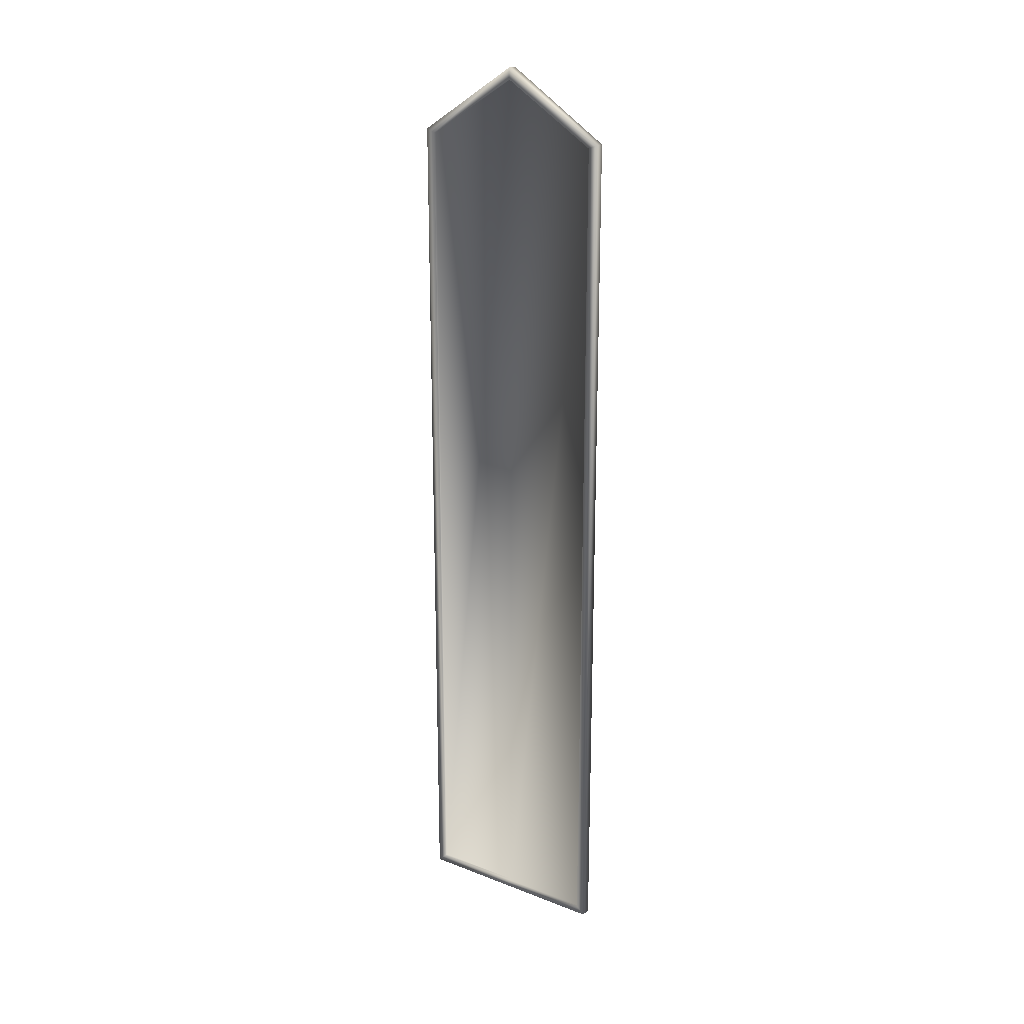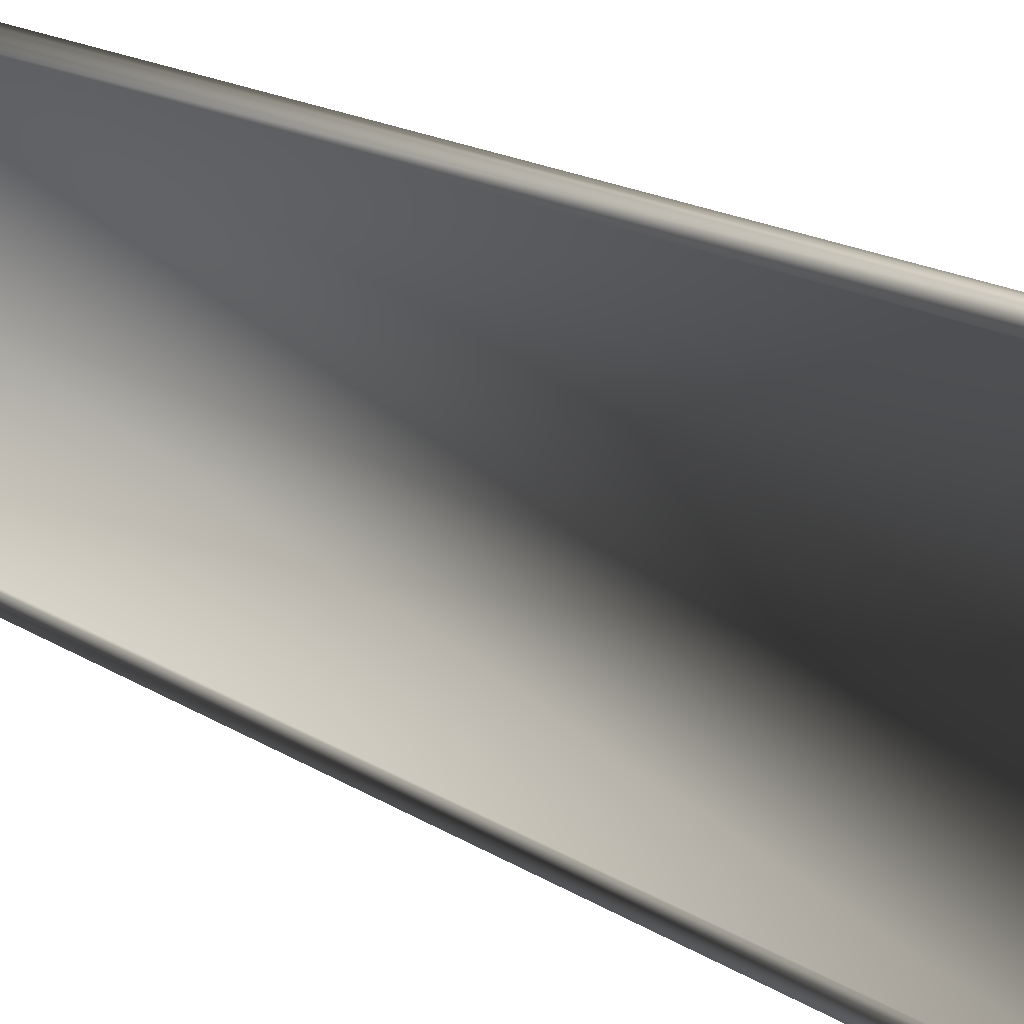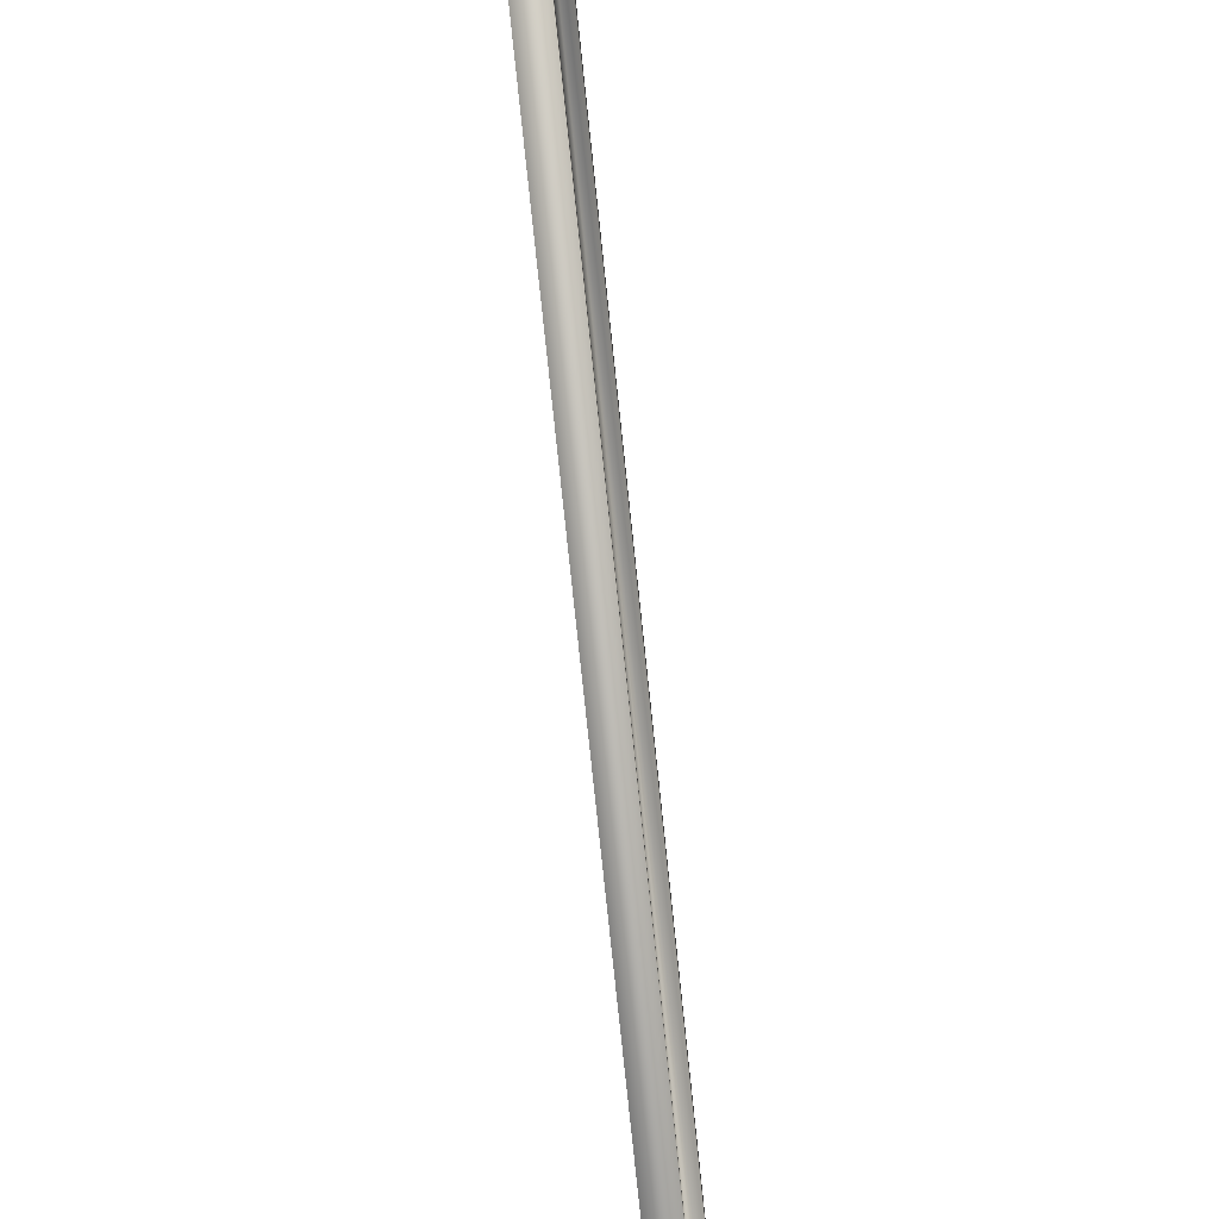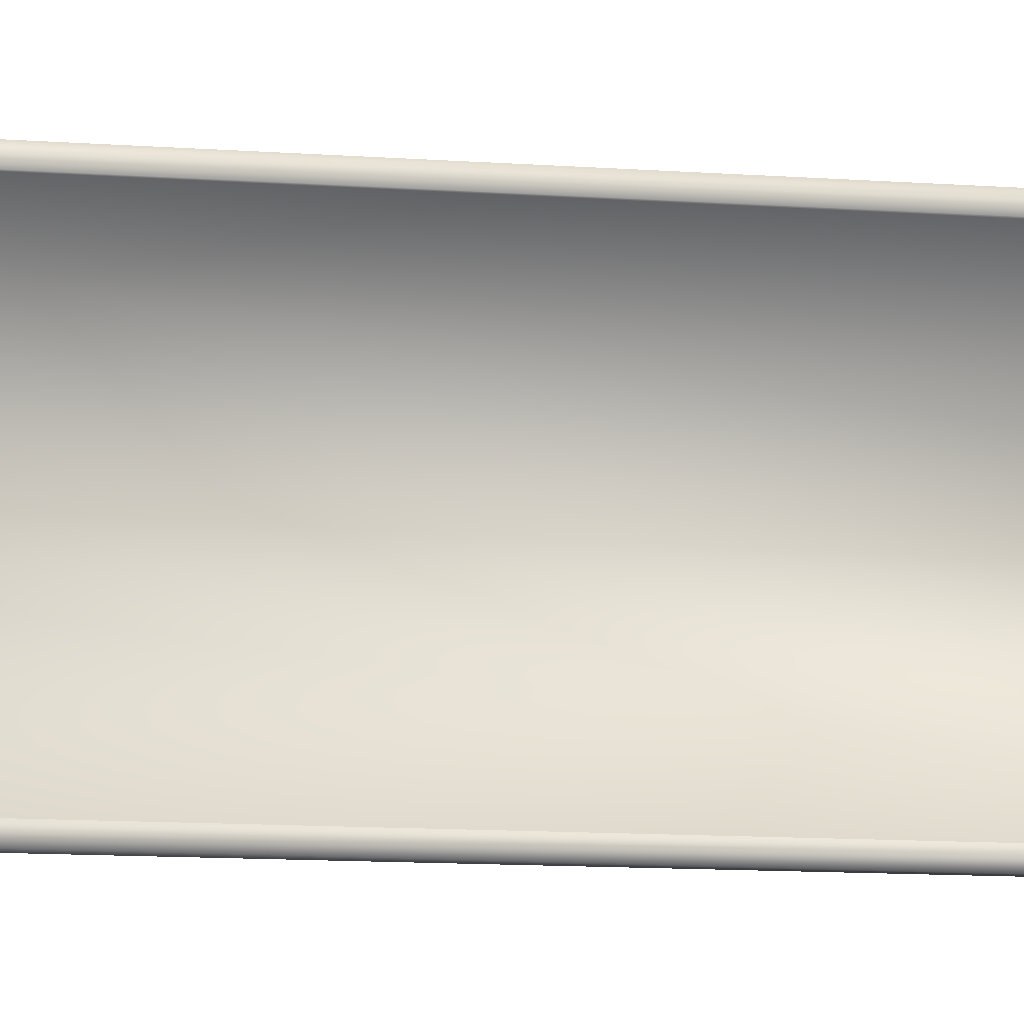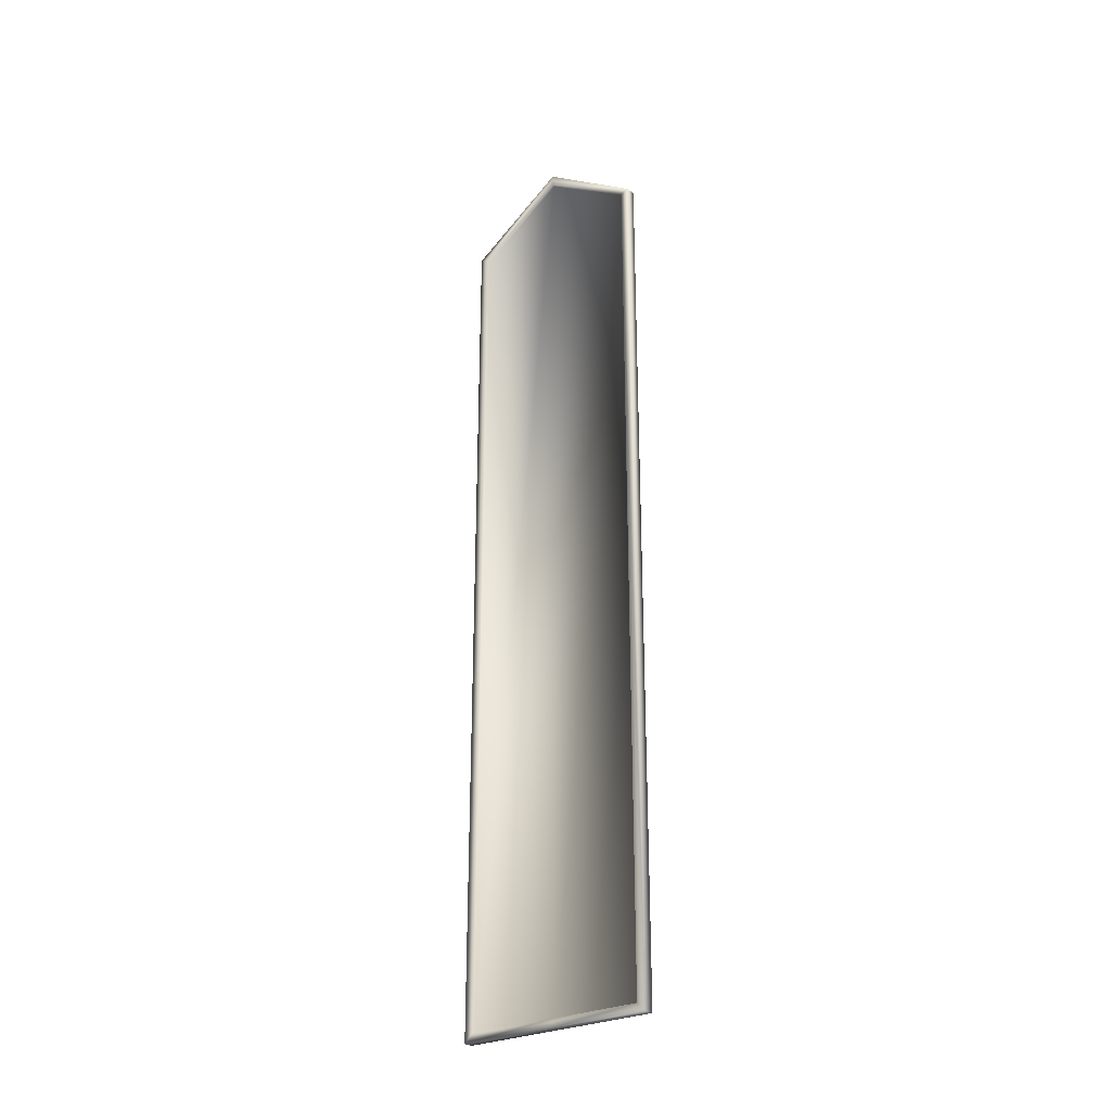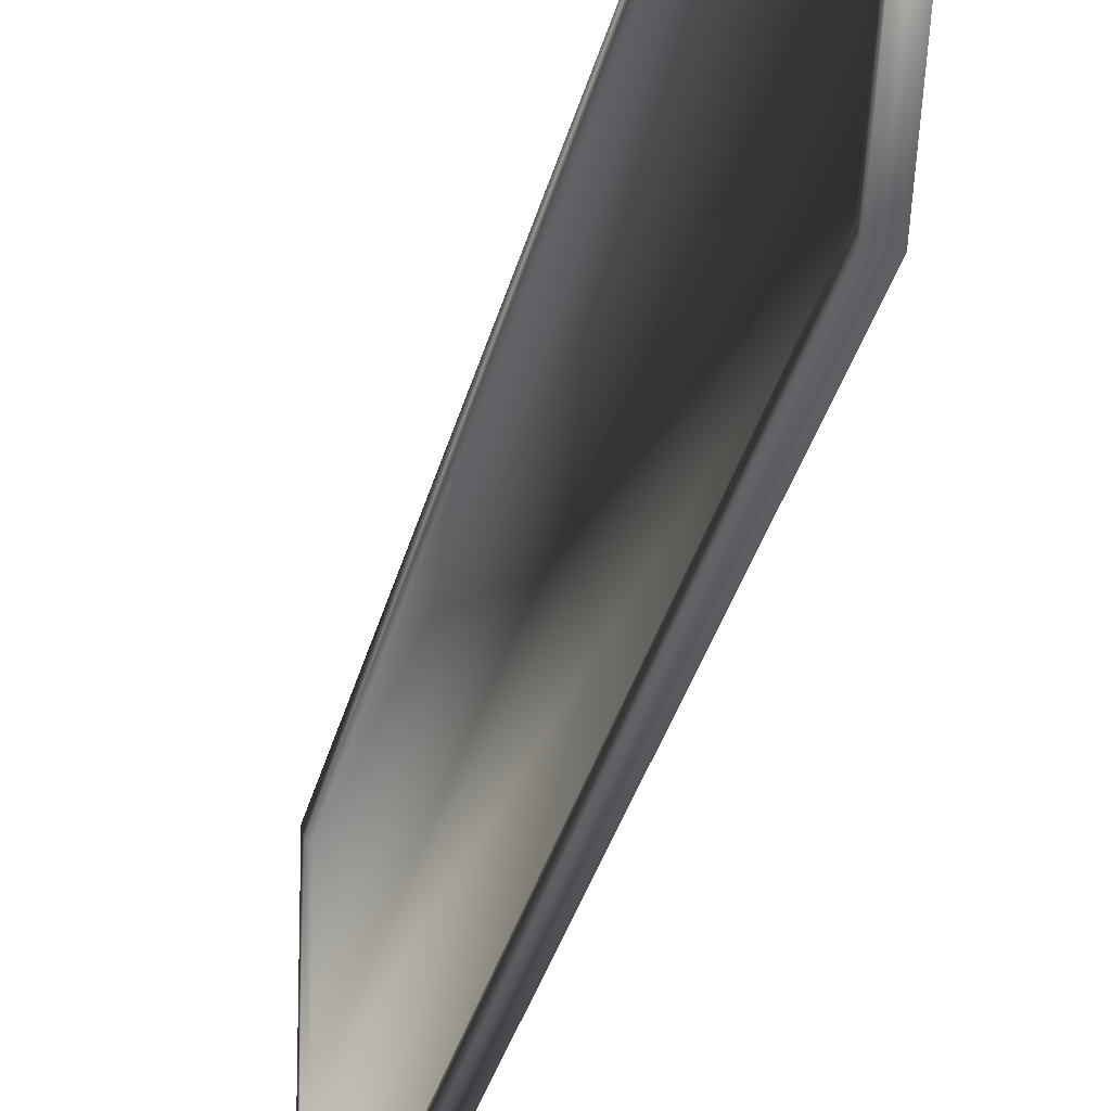
<metadata>
{"format":"obj","ext":"obj","renderer":"f3d","projection":"perspective","resolution":1024,"background":"white","views":[{"elev":20.7,"azim":-55.2,"up":"+Z"},{"elev":10.8,"azim":-26.7,"up":"+Y"},{"elev":-74.1,"azim":-174.1,"up":"+Y"},{"elev":-9.2,"azim":-102.5,"up":"+Y"},{"elev":-26.8,"azim":-50.9,"up":"+Z"},{"elev":-23.6,"azim":-9.9,"up":"+Y"}]}
</metadata>
<code>
v  -0.3419 16 61.19
v  0.3418 16 61.19
v  0.3418 23 65.78
v  -0.3419 23 65.78
v  -0.3418 16 1.939
v  0.3418 16 1.939
v  0.1297 16.6 2.498
v  0.1297 23 2.498
v  0.1297 23 64.99
v  0.1297 16.6 60.95
v  0.3418 30 1.939
v  -0.3418 30 1.939
v  -0.3419 30 61.19
v  0.3418 30 61.19
v  -0.1297 29.4 2.498
v  -0.1297 23 2.498
v  -0.1297 23 64.99
v  -0.1297 29.4 60.95
v  0.1297 29.4 2.498
v  0.1297 29.4 60.95
v  -0.1297 16.6 2.498
v  -0.1297 16.6 60.95
v  0.3418 23 1.939
v  0.3418 23 2.498
v  0.3418 16.6 2.498
v  0.3418 29.4 2.498
v  0.3418 29.4 60.95
v  0.3418 23 64.99
v  0.3418 16.6 60.95
v  -0.3418 23 1.939
v  -0.3418 23 2.498
v  -0.3418 29.4 2.498
v  -0.3418 16.6 2.498
v  -0.3419 16.6 60.95
v  -0.3419 23 64.99
v  -0.3419 29.4 60.95
o metal_post_arm
g metal_post_arm
f 1 2 3 4
f 5 6 2 1
f 7 8 9 10
f 11 12 13 14
f 15 16 17 18
f 3 14 13 4
f 8 19 20 9
f 16 21 22 17
f 6 23 24 25
f 23 11 26 24
f 11 14 27 26
f 14 3 28 27
f 3 2 29 28
f 2 6 25 29
f 12 30 31 32
f 30 5 33 31
f 5 1 34 33
f 1 4 35 34
f 4 13 36 35
f 13 12 32 36
f 32 31 16 15
f 31 33 21 16
f 33 34 22 21
f 34 35 17 22
f 35 36 18 17
f 36 32 15 18
f 25 24 8 7
f 24 26 19 8
f 26 27 20 19
f 27 28 9 20
f 28 29 10 9
f 29 25 7 10
f 11 23 30 12
f 5 30 23 6

</code>
